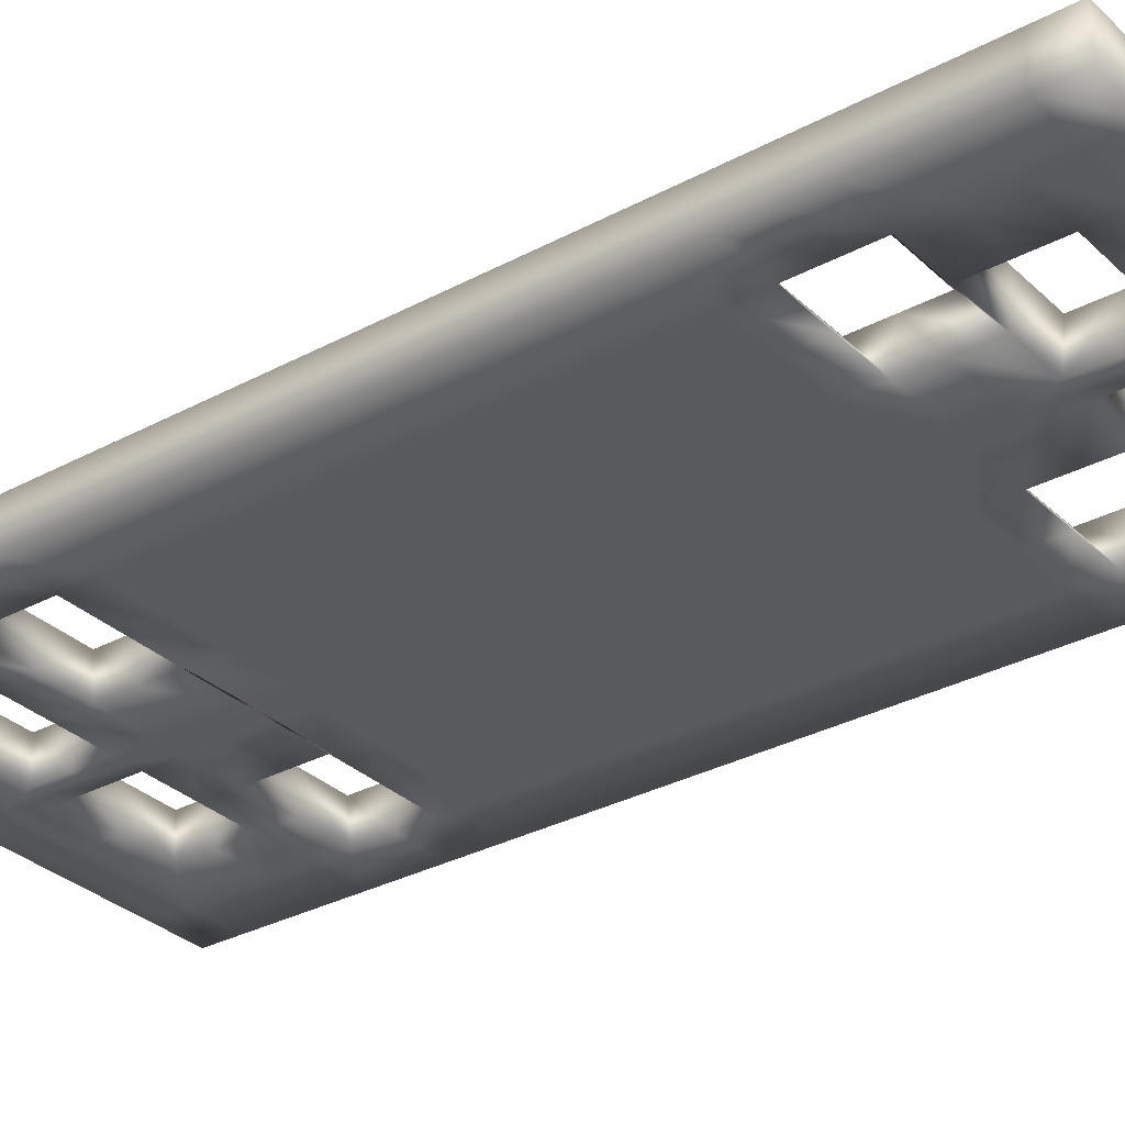
<metadata>
{"format":"obj","ext":"obj","renderer":"f3d","projection":"perspective","resolution":1024,"background":"white","views":[{"elev":-31.5,"azim":127.3,"up":"+Y"}]}
</metadata>
<code>
o BowlsPlaymat_Cube
v 0.1003 0.006783 -0.2188
v 0.1003 -0.01102 -0.2188
v 0.1003 0.006783 0.2074
v 0.1003 -0.01102 0.2074
v 0.1003 -0.01102 0.06533
v 0.1003 -0.01102 -0.07673
v 0.09639 0.006783 -0.07285
v 0.1003 0.006783 -0.0806
v 0.09639 0.006783 0.06146
v 0.1003 0.006783 0.06921
v 0.02949 -0.01102 -0.2188
v 0.02949 0.006783 0.2074
v 0.02949 -0.01102 0.2074
v 0.02949 0.006783 -0.2188
v 0.02949 -0.01102 -0.07673
v 0.02949 -0.01102 0.06533
v 0.0282 0.006783 -0.07285
v 0.02949 0.006783 -0.0806
v 0.02949 0.006783 0.06921
v 0.0282 0.006783 0.06146
v 0.1003 -0.01102 0.1596
v 0.1003 -0.01102 0.1123
v 0.1003 0.006783 0.1149
v 0.1003 0.006783 0.1609
v 0.02949 0.006783 0.1149
v 0.02949 -0.01102 0.1123
v 0.1003 -0.01102 -0.1241
v 0.1003 -0.01102 -0.1714
v 0.1003 0.006783 -0.1267
v 0.1003 0.006783 -0.1727
v 0.02949 0.006783 -0.1267
v 0.02949 -0.01102 -0.1241
v 0.1003 -0.01102 0.09662
v 0.1003 -0.01102 0.08098
v 0.1003 0.006783 0.08443
v 0.1003 0.006783 0.09964
v 0.02949 0.006783 0.08443
v 0.02949 0.006783 0.09964
v 0.02949 -0.01102 0.08098
v 0.02949 -0.01102 0.09662
v 0.1003 -0.01102 0.1443
v 0.1003 -0.01102 0.1285
v 0.1003 0.006783 0.1306
v 0.1003 0.006783 0.146
v 0.02949 0.006783 0.1306
v 0.02949 0.006783 0.146
v 0.02949 -0.01102 0.1285
v 0.02949 -0.01102 0.1443
v 0.1003 0.006783 0.1764
v 0.1003 0.006783 0.1919
v 0.02949 0.006783 0.1764
v 0.02949 0.006783 0.1919
v -0.04128 -0.01102 0.1915
v 0.02949 -0.01102 0.1755
v 0.02949 -0.01102 0.1915
v 0.1003 -0.01102 0.1915
v 0.1003 -0.01102 0.1755
v 0.1003 -0.01102 -0.1399
v 0.1003 -0.01102 -0.1556
v 0.1003 0.006783 -0.142
v 0.1003 0.006783 -0.1574
v 0.02949 0.006783 -0.1574
v 0.02949 0.006783 -0.142
v 0.02949 -0.01102 -0.1556
v 0.02949 -0.01102 -0.1399
v 0.1003 -0.01102 -0.1872
v 0.1003 -0.01102 -0.203
v 0.1003 0.006783 -0.1881
v 0.1003 0.006783 -0.2034
v 0.02949 0.006783 -0.2034
v 0.02949 0.006783 -0.1881
v 0.02949 -0.01102 -0.203
v 0.02949 -0.01102 -0.1872
v 0.02949 0.006783 -0.1113
v 0.02949 0.006783 -0.09596
v 0.02949 -0.01102 -0.1083
v 0.02949 -0.01102 -0.09251
v 0.1003 -0.01102 -0.09251
v 0.1003 -0.01102 -0.1083
v 0.1003 0.006783 -0.09596
v 0.1003 0.006783 -0.1113
v 0.0059 -0.01102 -0.2188
v 0.0059 0.006783 0.2074
v 0.0059 -0.01102 0.2074
v 0.0059 0.006783 -0.2188
v 0.0059 -0.01102 -0.07673
v 0.0059 -0.01102 0.06533
v 0.00547 0.006783 -0.07285
v 0.0059 0.006783 -0.0806
v 0.0059 0.006783 0.06921
v 0.00547 0.006783 0.06146
v 0.0059 -0.01102 0.1123
v 0.0059 -0.01102 0.1596
v 0.0059 0.006783 0.1149
v 0.0059 0.006783 0.1609
v 0.0059 -0.01102 -0.1714
v 0.0059 -0.01102 -0.1241
v 0.0059 0.006783 -0.1727
v 0.0059 0.006783 -0.1267
v 0.0059 0.006783 0.08443
v 0.0059 0.006783 0.09964
v 0.0059 -0.01102 0.08098
v 0.0059 -0.01102 0.09662
v 0.0059 0.006783 0.1306
v 0.0059 0.006783 0.146
v 0.0059 -0.01102 0.1285
v 0.0059 -0.01102 0.1443
v 0.0059 -0.01102 0.1755
v 0.0059 -0.01102 0.1915
v -0.01769 -0.01102 0.1915
v 0.0059 0.006783 0.1764
v 0.0059 0.006783 0.1919
v 0.0059 0.006783 -0.1574
v 0.0059 0.006783 -0.142
v 0.0059 -0.01102 -0.1556
v 0.0059 -0.01102 -0.1399
v 0.0059 0.006783 -0.2034
v 0.0059 0.006783 -0.1881
v 0.0059 -0.01102 -0.203
v 0.0059 -0.01102 -0.1872
v 0.0059 -0.01102 -0.1083
v 0.0059 -0.01102 -0.09251
v 0.0059 0.006783 -0.1113
v 0.0059 0.006783 -0.09596
v 0.05309 -0.01102 0.2074
v 0.07668 -0.01102 0.2074
v 0.05309 0.006783 -0.2188
v 0.07668 0.006783 -0.2188
v 0.05093 0.006783 -0.07285
v 0.07366 0.006783 -0.07285
v 0.05309 0.006783 0.06921
v 0.07668 0.006783 0.06921
v 0.07668 -0.01102 -0.2188
v 0.05309 -0.01102 -0.2188
v 0.07668 0.006783 0.2074
v 0.05309 0.006783 0.2074
v 0.07668 -0.01102 -0.07673
v 0.05309 -0.01102 -0.07673
v 0.07668 -0.01102 0.06533
v 0.05309 -0.01102 0.06533
v 0.07668 0.006783 -0.0806
v 0.05309 0.006783 -0.0806
v 0.07366 0.006783 0.06146
v 0.05093 0.006783 0.06146
v 0.07668 0.006783 0.1149
v 0.05309 0.006783 0.1609
v 0.07668 0.006783 0.1609
v 0.07668 -0.01102 0.1123
v 0.07668 -0.01102 0.1596
v 0.05309 -0.01102 0.1596
v 0.05309 0.006783 -0.1727
v 0.07668 0.006783 -0.1727
v 0.07668 0.006783 -0.1267
v 0.07668 -0.01102 -0.1714
v 0.05309 -0.01102 -0.1714
v 0.07668 -0.01102 -0.1241
v 0.05309 -0.01102 -0.1241
v 0.07668 -0.01102 0.08098
v 0.05309 -0.01102 0.08098
v 0.07668 -0.01102 0.09662
v 0.05309 -0.01102 0.09662
v 0.05309 0.006783 0.08443
v 0.07668 0.006783 0.08443
v 0.05309 0.006783 0.09964
v 0.07668 0.006783 0.09964
v 0.07668 -0.01102 0.1285
v 0.05309 -0.01102 0.1285
v 0.07668 -0.01102 0.1443
v 0.05309 -0.01102 0.1443
v 0.05309 0.006783 0.1306
v 0.07668 0.006783 0.1306
v 0.05309 0.006783 0.146
v 0.07668 0.006783 0.146
v 0.05309 0.006783 0.1764
v 0.07668 0.006783 0.1764
v 0.05309 0.006783 0.1919
v 0.07668 0.006783 0.1919
v 0.07668 -0.01102 0.1755
v 0.05309 -0.01102 0.1755
v 0.07668 -0.01102 0.1915
v 0.05309 -0.01102 0.1915
v 0.07668 -0.01102 -0.1556
v 0.05309 -0.01102 -0.1556
v 0.07668 -0.01102 -0.1399
v 0.05309 0.006783 -0.1574
v 0.07668 0.006783 -0.1574
v 0.05309 0.006783 -0.142
v 0.07668 0.006783 -0.142
v 0.07668 -0.01102 -0.203
v 0.05309 -0.01102 -0.203
v 0.07668 -0.01102 -0.1872
v 0.05309 -0.01102 -0.1872
v 0.05309 0.006783 -0.2034
v 0.07668 0.006783 -0.2034
v 0.05309 0.006783 -0.1881
v 0.07668 0.006783 -0.1881
v 0.05309 0.006783 -0.1113
v 0.07668 0.006783 -0.1113
v 0.05309 0.006783 -0.09596
v 0.07668 0.006783 -0.09596
v 0.07668 -0.01102 -0.1083
v 0.05309 -0.01102 -0.1083
v 0.07668 -0.01102 -0.09251
v 0.05309 -0.01102 -0.09251
v 0.02378 0.006755 0.09882
v 0.02378 -0.01105 0.0958
v 0 -0.01105 -0.2196
v 0 0.006755 0.2066
v 0 -0.01105 0.2066
v 0 0.006755 -0.2196
v 0 -0.01105 -0.07755
v 0 -0.01105 0.06451
v 0 0.006755 -0.07367
v 0 0.006755 -0.08142
v 0 0.006755 0.06839
v 0 0.006755 0.06064
v 0 -0.01105 0.1114
v 0 -0.01105 0.1588
v 0 0.006755 0.114
v 0 0.006755 0.1601
v 0 -0.01105 -0.1723
v 0 -0.01105 -0.1249
v 0 0.006755 -0.1735
v 0 0.006755 -0.1275
v 0 0.006755 0.08361
v 0 0.006755 0.09882
v 0 -0.01105 0.08016
v 0 -0.01105 0.0958
v 0 0.006755 0.1298
v 0 0.006755 0.1452
v 0 -0.01105 0.1277
v 0 -0.01105 0.1434
v 0 -0.01105 0.1747
v 0 -0.01105 0.1906
v 0 0.006755 0.1756
v 0 0.006755 0.1911
v 0 0.006755 -0.1582
v 0 0.006755 -0.1428
v 0 -0.01105 -0.1565
v 0 -0.01105 -0.1407
v 0 0.006755 -0.2042
v 0 0.006755 -0.1889
v 0 -0.01105 -0.2038
v 0 -0.01105 -0.188
v 0 -0.01105 -0.1091
v 0 -0.01105 -0.09333
v 0 0.006755 -0.1121
v 0 0.006755 -0.09677
v -0.1003 0.006783 -0.2188
v -0.1003 -0.01102 -0.2188
v -0.1003 0.006783 0.2074
v -0.1003 -0.01102 0.2074
v -0.1003 -0.01102 0.06533
v -0.1003 -0.01102 -0.07673
v -0.09639 0.006783 -0.07285
v -0.1003 0.006783 -0.0806
v -0.09639 0.006783 0.06146
v -0.1003 0.006783 0.06921
v -0.02949 -0.01102 -0.2188
v -0.02949 0.006783 0.2074
v -0.02949 -0.01102 0.2074
v -0.02949 0.006783 -0.2188
v -0.02949 -0.01102 -0.07673
v -0.02949 -0.01102 0.06533
v -0.0282 0.006783 -0.07285
v -0.02949 0.006783 -0.0806
v -0.02949 0.006783 0.06921
v -0.0282 0.006783 0.06146
v -0.1003 -0.01102 0.1596
v -0.1003 -0.01102 0.1123
v -0.1003 0.006783 0.1149
v -0.1003 0.006783 0.1609
v -0.02949 0.006783 0.1149
v -0.02949 -0.01102 0.1123
v -0.1003 -0.01102 -0.1241
v -0.1003 -0.01102 -0.1714
v -0.1003 0.006783 -0.1267
v -0.1003 0.006783 -0.1727
v -0.02949 0.006783 -0.1267
v -0.02949 -0.01102 -0.1241
v -0.1003 -0.01102 0.09662
v -0.1003 -0.01102 0.08098
v -0.1003 0.006783 0.08443
v -0.1003 0.006783 0.09964
v -0.02949 0.006783 0.08443
v -0.02949 0.006783 0.09964
v -0.02949 -0.01102 0.08098
v -0.02949 -0.01102 0.09662
v -0.1003 -0.01102 0.1443
v -0.1003 -0.01102 0.1285
v -0.1003 0.006783 0.1306
v -0.1003 0.006783 0.146
v -0.02949 0.006783 0.1306
v -0.02949 0.006783 0.146
v -0.02949 -0.01102 0.1285
v -0.02949 -0.01102 0.1443
v -0.1003 0.006783 0.1764
v -0.1003 0.006783 0.1919
v -0.02949 0.006783 0.1764
v -0.02949 0.006783 0.1919
v 0.04128 -0.01102 0.1915
v -0.02949 -0.01102 0.1755
v -0.02949 -0.01102 0.1915
v -0.1003 -0.01102 0.1915
v -0.1003 -0.01102 0.1755
v -0.1003 -0.01102 -0.1399
v -0.1003 -0.01102 -0.1556
v -0.1003 0.006783 -0.142
v -0.1003 0.006783 -0.1574
v -0.02949 0.006783 -0.1574
v -0.02949 0.006783 -0.142
v -0.02949 -0.01102 -0.1556
v -0.02949 -0.01102 -0.1399
v -0.1003 -0.01102 -0.1872
v -0.1003 -0.01102 -0.203
v -0.1003 0.006783 -0.1881
v -0.1003 0.006783 -0.2034
v -0.02949 0.006783 -0.2034
v -0.02949 0.006783 -0.1881
v -0.02949 -0.01102 -0.203
v -0.02949 -0.01102 -0.1872
v -0.02949 0.006783 -0.1113
v -0.02949 0.006783 -0.09596
v -0.02949 -0.01102 -0.1083
v -0.02949 -0.01102 -0.09251
v -0.1003 -0.01102 -0.09251
v -0.1003 -0.01102 -0.1083
v -0.1003 0.006783 -0.09596
v -0.1003 0.006783 -0.1113
v -0.0059 -0.01102 -0.2188
v -0.0059 0.006783 0.2074
v -0.0059 -0.01102 0.2074
v -0.0059 0.006783 -0.2188
v -0.0059 -0.01102 -0.07673
v -0.0059 -0.01102 0.06533
v -0.00547 0.006783 -0.07285
v -0.0059 0.006783 -0.0806
v -0.0059 0.006783 0.06921
v -0.00547 0.006783 0.06146
v -0.0059 -0.01102 0.1123
v -0.0059 -0.01102 0.1596
v -0.0059 0.006783 0.1149
v -0.0059 0.006783 0.1609
v -0.0059 -0.01102 -0.1714
v -0.0059 -0.01102 -0.1241
v -0.0059 0.006783 -0.1727
v -0.0059 0.006783 -0.1267
v -0.0059 0.006783 0.08443
v -0.0059 0.006783 0.09964
v -0.0059 -0.01102 0.08098
v -0.0059 -0.01102 0.09662
v -0.0059 0.006783 0.1306
v -0.0059 0.006783 0.146
v -0.0059 -0.01102 0.1285
v -0.0059 -0.01102 0.1443
v -0.0059 -0.01102 0.1755
v -0.0059 -0.01102 0.1915
v 0.01769 -0.01102 0.1915
v -0.0059 0.006783 0.1764
v -0.0059 0.006783 0.1919
v -0.0059 0.006783 -0.1574
v -0.0059 0.006783 -0.142
v -0.0059 -0.01102 -0.1556
v -0.0059 -0.01102 -0.1399
v -0.0059 0.006783 -0.2034
v -0.0059 0.006783 -0.1881
v -0.0059 -0.01102 -0.203
v -0.0059 -0.01102 -0.1872
v -0.0059 -0.01102 -0.1083
v -0.0059 -0.01102 -0.09251
v -0.0059 0.006783 -0.1113
v -0.0059 0.006783 -0.09596
v -0.05309 -0.01102 0.2074
v -0.07668 -0.01102 0.2074
v -0.05309 0.006783 -0.2188
v -0.07668 0.006783 -0.2188
v -0.05093 0.006783 -0.07285
v -0.07366 0.006783 -0.07285
v -0.05309 0.006783 0.06921
v -0.07668 0.006783 0.06921
v -0.07668 -0.01102 -0.2188
v -0.05309 -0.01102 -0.2188
v -0.07668 0.006783 0.2074
v -0.05309 0.006783 0.2074
v -0.07668 -0.01102 -0.07673
v -0.05309 -0.01102 -0.07673
v -0.07668 -0.01102 0.06533
v -0.05309 -0.01102 0.06533
v -0.07668 0.006783 -0.0806
v -0.05309 0.006783 -0.0806
v -0.07366 0.006783 0.06146
v -0.05093 0.006783 0.06146
v -0.07668 0.006783 0.1149
v -0.05309 0.006783 0.1609
v -0.07668 0.006783 0.1609
v -0.07668 -0.01102 0.1123
v -0.07668 -0.01102 0.1596
v -0.05309 -0.01102 0.1596
v -0.05309 0.006783 -0.1727
v -0.07668 0.006783 -0.1727
v -0.07668 0.006783 -0.1267
v -0.07668 -0.01102 -0.1714
v -0.05309 -0.01102 -0.1714
v -0.07668 -0.01102 -0.1241
v -0.05309 -0.01102 -0.1241
v -0.07668 -0.01102 0.08098
v -0.05309 -0.01102 0.08098
v -0.07668 -0.01102 0.09662
v -0.05309 -0.01102 0.09662
v -0.05309 0.006783 0.08443
v -0.07668 0.006783 0.08443
v -0.05309 0.006783 0.09964
v -0.07668 0.006783 0.09964
v -0.07668 -0.01102 0.1285
v -0.05309 -0.01102 0.1285
v -0.07668 -0.01102 0.1443
v -0.05309 -0.01102 0.1443
v -0.05309 0.006783 0.1306
v -0.07668 0.006783 0.1306
v -0.05309 0.006783 0.146
v -0.07668 0.006783 0.146
v -0.05309 0.006783 0.1764
v -0.07668 0.006783 0.1764
v -0.05309 0.006783 0.1919
v -0.07668 0.006783 0.1919
v -0.07668 -0.01102 0.1755
v -0.05309 -0.01102 0.1755
v -0.07668 -0.01102 0.1915
v -0.05309 -0.01102 0.1915
v -0.07668 -0.01102 -0.1556
v -0.05309 -0.01102 -0.1556
v -0.07668 -0.01102 -0.1399
v -0.05309 0.006783 -0.1574
v -0.07668 0.006783 -0.1574
v -0.05309 0.006783 -0.142
v -0.07668 0.006783 -0.142
v -0.07668 -0.01102 -0.203
v -0.05309 -0.01102 -0.203
v -0.07668 -0.01102 -0.1872
v -0.05309 -0.01102 -0.1872
v -0.05309 0.006783 -0.2034
v -0.07668 0.006783 -0.2034
v -0.05309 0.006783 -0.1881
v -0.07668 0.006783 -0.1881
v -0.05309 0.006783 -0.1113
v -0.07668 0.006783 -0.1113
v -0.05309 0.006783 -0.09596
v -0.07668 0.006783 -0.09596
v -0.07668 -0.01102 -0.1083
v -0.05309 -0.01102 -0.1083
v -0.07668 -0.01102 -0.09251
v -0.05309 -0.01102 -0.09251
v -0.02378 0.006755 0.09882
v -0.02378 -0.01105 0.0958
f 180 56 4 126
f 133 128 1 2
f 78 80 8 6
f 203 78 6 137
f 137 6 5 139
f 6 8 10 5
f 56 50 3 4
f 7 9 10 8
f 130 7 8 141
f 132 10 9 143
f 199 75 18 142
f 90 19 20 91
f 88 17 18 89
f 86 15 16 87
f 122 77 15 86
f 129 17 20 144
f 82 85 14 11
f 176 52 12 136
f 109 55 13 84
f 125 136 12 13
f 103 40 26 92
f 33 36 23 22
f 41 44 24 21
f 160 33 22 148
f 168 41 21 149
f 116 65 32 97
f 191 66 28 154
f 184 58 27 156
f 66 68 30 28
f 58 60 29 27
f 139 5 34 158
f 158 34 33 160
f 5 10 35 34
f 34 35 36 33
f 131 19 37 162
f 162 37 38 164
f 87 16 39 102
f 102 39 40 103
f 148 22 42 166
f 166 42 41 168
f 22 23 43 42
f 42 43 44 41
f 170 45 46 172
f 92 26 47 106
f 106 47 48 107
f 108 54 55 109
f 174 51 52 176
f 21 24 49 57
f 57 49 50 56
f 149 21 57 178
f 178 57 56 180
f 28 30 61 59
f 59 61 60 58
f 154 28 59 182
f 182 59 58 184
f 185 62 63 187
f 115 64 65 116
f 2 1 69 67
f 67 69 68 66
f 133 2 67 189
f 189 67 66 191
f 127 14 70 193
f 193 70 71 195
f 82 11 72 119
f 119 72 73 120
f 97 32 76 121
f 121 76 77 122
f 197 74 75 199
f 156 27 79 201
f 201 79 78 203
f 27 29 81 79
f 79 81 80 78
f 74 123 124 75
f 31 99 123 74
f 70 117 118 71
f 14 85 117 70
f 62 113 114 63
f 51 111 112 52
f 45 104 105 46
f 25 94 104 45
f 37 100 101 38
f 19 90 100 37
f 63 114 99 31
f 38 101 94 25
f 13 12 83 84
f 52 112 83 12
f 17 88 91 20
f 75 124 89 18
f 76 202 204 77
f 202 201 203 204
f 32 157 202 76
f 157 156 201 202
f 81 198 200 80
f 198 197 199 200
f 29 153 198 81
f 69 194 196 68
f 194 193 195 196
f 1 128 194 69
f 128 127 193 194
f 72 190 192 73
f 190 189 191 192
f 11 134 190 72
f 134 133 189 190
f 61 186 188 60
f 186 185 187 188
f 30 152 186 61
f 152 151 185 186
f 160 165 164 161
f 155 154 182 183
f 54 179 181 55
f 179 178 180 181
f 150 149 178 179
f 49 175 177 50
f 175 174 176 177
f 24 147 175 49
f 147 146 174 175
f 43 171 173 44
f 171 170 172 173
f 23 145 171 43
f 47 167 169 48
f 167 166 168 169
f 35 163 165 36
f 163 162 164 165
f 10 132 163 35
f 132 131 162 163
f 39 159 161 40
f 159 158 160 161
f 16 140 159 39
f 140 139 158 159
f 161 164 38 40
f 192 191 154 155
f 60 188 153 29
f 68 196 152 30
f 196 195 151 152
f 169 168 149 150
f 44 173 147 24
f 173 172 146 147
f 36 165 145 23
f 4 3 135 126
f 126 135 136 125
f 50 177 135 3
f 177 176 136 135
f 7 130 143 9
f 130 129 144 143
f 80 200 141 8
f 200 199 142 141
f 19 131 144 20
f 131 132 143 144
f 17 129 142 18
f 129 130 141 142
f 15 138 140 16
f 138 137 139 140
f 77 204 138 15
f 204 203 137 138
f 11 14 127 134
f 134 127 128 133
f 55 181 125 13
f 181 180 126 125
f 25 26 40 38
f 45 47 26 25
f 165 160 148 145
f 171 145 148 166
f 166 167 170 171
f 167 47 45 170
f 179 174 146 150
f 179 54 51 174
f 150 146 172 169
f 169 172 46 48
f 105 107 48 46
f 95 93 107 105
f 111 108 93 95
f 111 51 54 108
f 182 188 187 183
f 183 187 63 64
f 31 65 64 63
f 32 65 31 74
f 157 32 74 197
f 156 157 197 198
f 198 153 184 156
f 184 153 188 182
f 115 96 98 113
f 98 96 120 118
f 118 120 73 71
f 192 195 71 73
f 155 151 195 192
f 185 151 155 183
f 183 64 62 185
f 113 62 64 115
f 99 114 238 224
f 113 98 223 237
f 86 87 212 211
f 98 118 242 223
f 112 111 235 236
f 88 89 214 213
f 116 97 222 240
f 111 95 220 235
f 90 91 216 215
f 124 123 247 248
f 120 96 221 244
f 108 109 234 233
f 89 124 248 214
f 123 99 224 247
f 95 105 230 220
f 93 108 233 218
f 121 122 246 245
f 94 101 226 219
f 103 40 206 228
f 106 107 232 231
f 97 121 245 222
f 107 93 218 232
f 92 106 231 217
f 119 120 244 243
f 38 40 206 205
f 103 92 217 228
f 105 104 229 230
f 82 119 243 207
f 84 83 208 209
f 104 94 219 229
f 118 117 241 242
f 109 84 209 234
f 102 103 228 227
f 117 85 210 241
f 83 112 236 208
f 87 102 227 212
f 115 116 240 239
f 85 82 207 210
f 101 100 225 226
f 96 115 239 221
f 91 88 213 216
f 100 90 215 225
f 114 113 237 238
f 122 86 211 246
f 101 38 205 226
f 428 374 252 304
f 381 250 249 376
f 326 254 256 328
f 451 385 254 326
f 385 387 253 254
f 254 253 258 256
f 304 252 251 298
f 255 256 258 257
f 378 389 256 255
f 380 391 257 258
f 447 390 266 323
f 338 339 268 267
f 336 337 266 265
f 334 335 264 263
f 370 334 263 325
f 377 392 268 265
f 330 259 262 333
f 424 384 260 300
f 357 332 261 303
f 373 261 260 384
f 351 340 274 288
f 281 270 271 284
f 289 269 272 292
f 408 396 270 281
f 416 397 269 289
f 364 345 280 313
f 439 402 276 314
f 432 404 275 306
f 314 276 278 316
f 306 275 277 308
f 387 406 282 253
f 406 408 281 282
f 253 282 283 258
f 282 281 284 283
f 379 410 285 267
f 410 412 286 285
f 335 350 287 264
f 350 351 288 287
f 396 414 290 270
f 414 416 289 290
f 270 290 291 271
f 290 289 292 291
f 418 420 294 293
f 340 354 295 274
f 354 355 296 295
f 356 357 303 302
f 422 424 300 299
f 269 305 297 272
f 305 304 298 297
f 397 426 305 269
f 426 428 304 305
f 276 307 309 278
f 307 306 308 309
f 402 430 307 276
f 430 432 306 307
f 433 435 311 310
f 363 364 313 312
f 250 315 317 249
f 315 314 316 317
f 381 437 315 250
f 437 439 314 315
f 375 441 318 262
f 441 443 319 318
f 330 367 320 259
f 367 368 321 320
f 345 369 324 280
f 369 370 325 324
f 445 447 323 322
f 404 449 327 275
f 449 451 326 327
f 275 327 329 277
f 327 326 328 329
f 322 323 372 371
f 279 322 371 347
f 318 319 366 365
f 262 318 365 333
f 310 311 362 361
f 299 300 360 359
f 293 294 353 352
f 273 293 352 342
f 285 286 349 348
f 267 285 348 338
f 311 279 347 362
f 286 273 342 349
f 261 332 331 260
f 300 260 331 360
f 265 268 339 336
f 323 266 337 372
f 324 325 452 450
f 450 452 451 449
f 280 324 450 405
f 405 450 449 404
f 329 328 448 446
f 446 448 447 445
f 277 329 446 401
f 317 316 444 442
f 442 444 443 441
f 249 317 442 376
f 376 442 441 375
f 320 321 440 438
f 438 440 439 437
f 259 320 438 382
f 382 438 437 381
f 309 308 436 434
f 434 436 435 433
f 278 309 434 400
f 400 434 433 399
f 408 409 412 413
f 403 431 430 402
f 302 303 429 427
f 427 429 428 426
f 398 427 426 397
f 297 298 425 423
f 423 425 424 422
f 272 297 423 395
f 395 423 422 394
f 291 292 421 419
f 419 421 420 418
f 271 291 419 393
f 295 296 417 415
f 415 417 416 414
f 283 284 413 411
f 411 413 412 410
f 258 283 411 380
f 380 411 410 379
f 287 288 409 407
f 407 409 408 406
f 264 287 407 388
f 388 407 406 387
f 409 288 286 412
f 440 403 402 439
f 308 277 401 436
f 316 278 400 444
f 444 400 399 443
f 417 398 397 416
f 292 272 395 421
f 421 395 394 420
f 284 271 393 413
f 252 374 383 251
f 374 373 384 383
f 298 251 383 425
f 425 383 384 424
f 255 257 391 378
f 378 391 392 377
f 328 256 389 448
f 448 389 390 447
f 267 268 392 379
f 379 392 391 380
f 265 266 390 377
f 377 390 389 378
f 263 264 388 386
f 386 388 387 385
f 325 263 386 452
f 452 386 385 451
f 259 382 375 262
f 382 381 376 375
f 303 261 373 429
f 429 373 374 428
f 273 286 288 274
f 293 273 274 295
f 413 393 396 408
f 419 414 396 393
f 414 419 418 415
f 415 418 293 295
f 427 398 394 422
f 427 422 299 302
f 398 417 420 394
f 417 296 294 420
f 353 294 296 355
f 343 353 355 341
f 359 343 341 356
f 359 356 302 299
f 430 431 435 436
f 431 312 311 435
f 279 311 312 313
f 280 322 279 313
f 405 445 322 280
f 404 446 445 405
f 446 404 432 401
f 432 430 436 401
f 363 361 346 344
f 346 366 368 344
f 366 319 321 368
f 440 321 319 443
f 403 440 443 399
f 433 431 403 399
f 431 433 310 312
f 361 363 312 310
f 347 224 238 362
f 361 237 223 346
f 334 211 212 335
f 346 223 242 366
f 360 236 235 359
f 336 213 214 337
f 364 240 222 345
f 359 235 220 343
f 338 215 216 339
f 372 248 247 371
f 368 244 221 344
f 356 233 234 357
f 337 214 248 372
f 371 247 224 347
f 343 220 230 353
f 341 218 233 356
f 369 245 246 370
f 342 219 226 349
f 351 228 454 288
f 354 231 232 355
f 345 222 245 369
f 355 232 218 341
f 340 217 231 354
f 367 243 244 368
f 286 453 454 288
f 351 228 217 340
f 353 230 229 352
f 330 207 243 367
f 332 209 208 331
f 352 229 219 342
f 366 242 241 365
f 357 234 209 332
f 350 227 228 351
f 365 241 210 333
f 331 208 236 360
f 335 212 227 350
f 363 239 240 364
f 333 210 207 330
f 349 226 225 348
f 344 221 239 363
f 339 216 213 336
f 348 225 215 338
f 362 238 237 361
f 370 246 211 334
f 349 226 453 286
l 110 53
l 358 301

</code>
